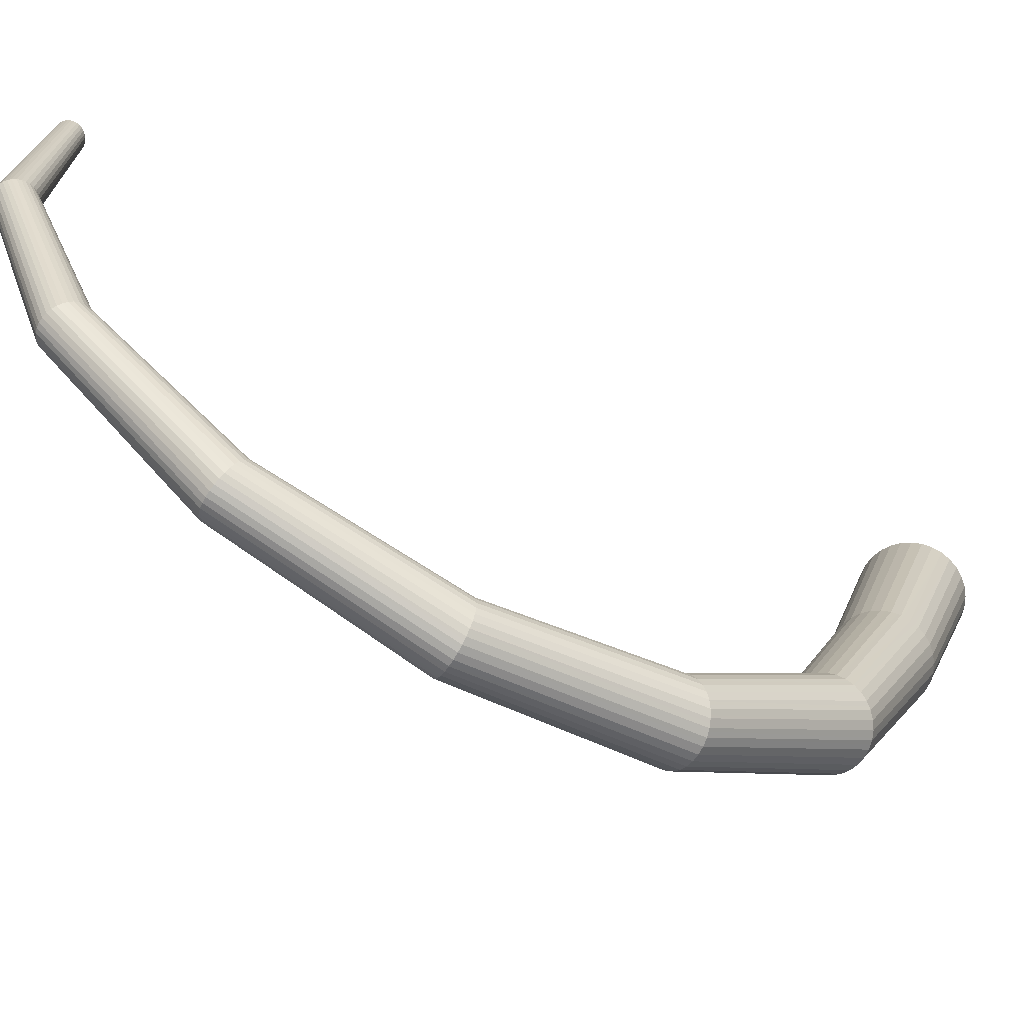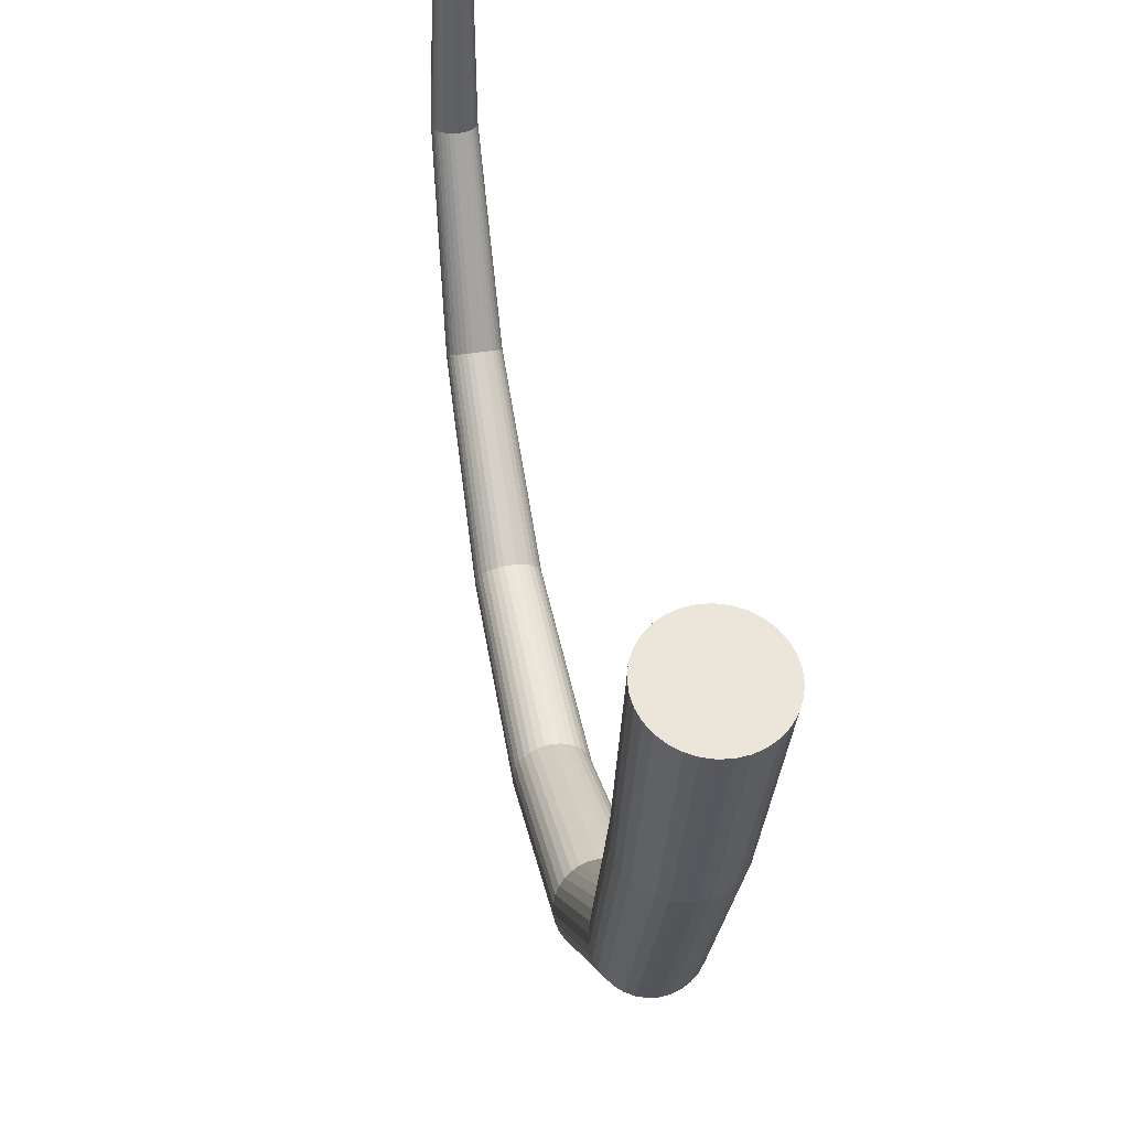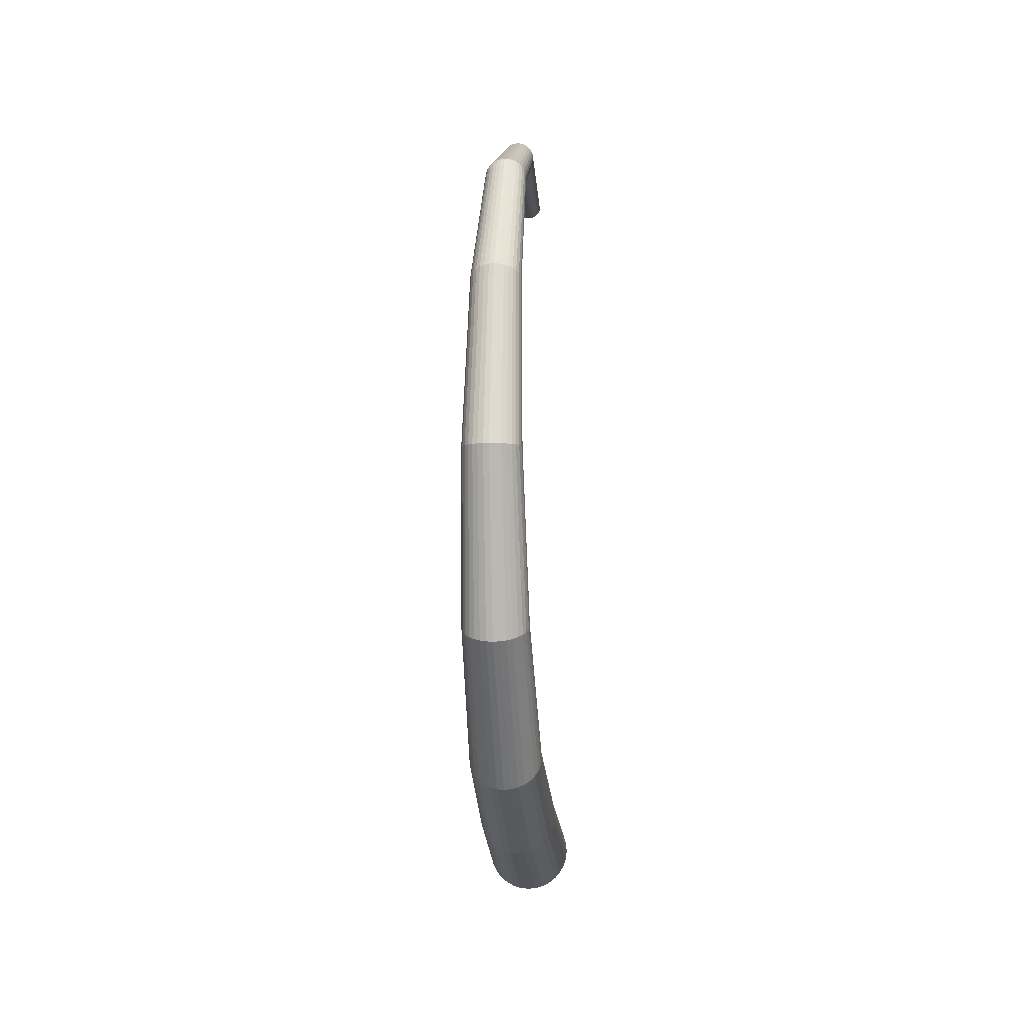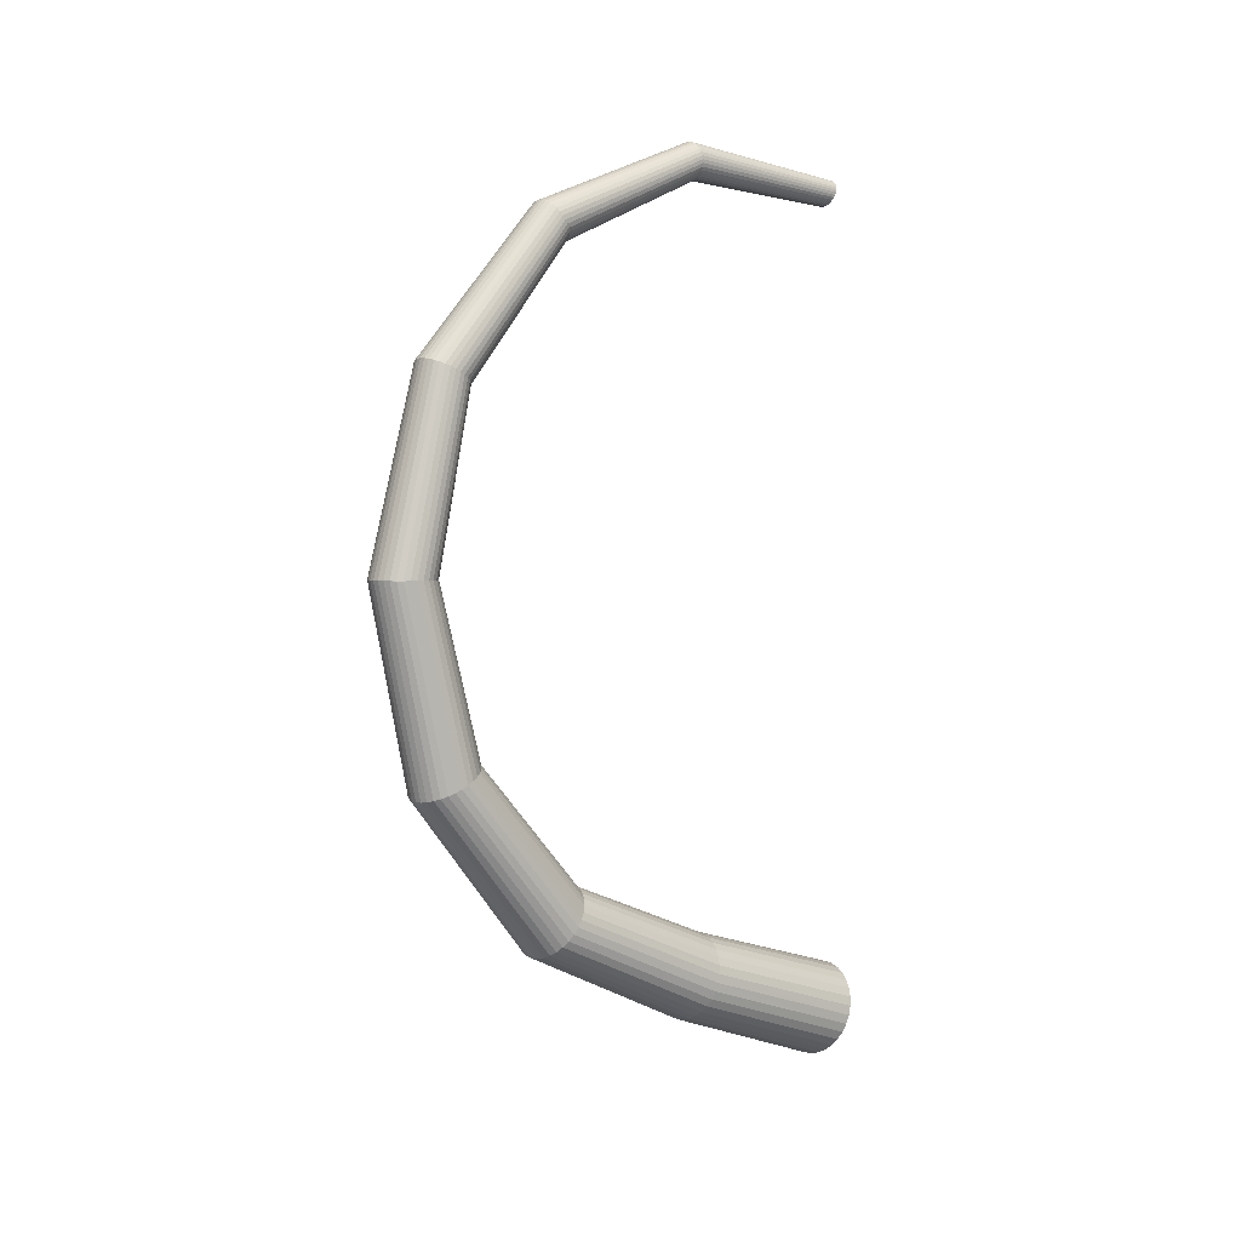
<metadata>
{"format":"obj","ext":"obj","renderer":"f3d","projection":"perspective","resolution":1024,"background":"white","views":[{"elev":-64.6,"azim":59.8,"up":"+Y"},{"elev":40.7,"azim":168.6,"up":"+Y"},{"elev":-4.8,"azim":4.7,"up":"+Z"},{"elev":3.5,"azim":49.7,"up":"+Z"}]}
</metadata>
<code>
o /ambf/env/Needle_Needle
v 0 0.0733 -0.1002
v 0 0.1137 -0.1145
v -0.002134 0.1137 -0.1143
v -0.001947 0.07336 -0.1001
v -0.004186 0.1139 -0.1137
v -0.003819 0.07354 -0.09952
v -0.006077 0.1142 -0.1128
v -0.005544 0.07383 -0.09864
v -0.007735 0.1147 -0.1115
v -0.007056 0.07422 -0.09746
v -0.009095 0.1152 -0.1099
v -0.008297 0.07469 -0.09602
v -0.01011 0.1158 -0.1081
v -0.009219 0.07523 -0.09438
v -0.01073 0.1164 -0.1062
v -0.009787 0.07581 -0.09261
v -0.01094 0.1171 -0.1041
v -0.009979 0.07642 -0.09076
v -0.01073 0.1178 -0.1021
v -0.009787 0.07703 -0.08891
v -0.01011 0.1184 -0.1002
v -0.009219 0.07762 -0.08713
v -0.009095 0.119 -0.09838
v -0.008297 0.07816 -0.08549
v -0.007735 0.1195 -0.0968
v -0.007056 0.07863 -0.08406
v -0.006077 0.1199 -0.09551
v -0.005544 0.07902 -0.08288
v -0.004186 0.1202 -0.09455
v -0.003819 0.07931 -0.082
v -0.002134 0.1204 -0.09396
v -0.001947 0.07949 -0.08146
v 0 0.1205 -0.09376
v 0 0.07955 -0.08128
v 0.002134 0.1204 -0.09396
v 0.001947 0.07949 -0.08146
v 0.004186 0.1202 -0.09455
v 0.003819 0.07931 -0.082
v 0.006077 0.1199 -0.09551
v 0.005544 0.07902 -0.08288
v 0.007735 0.1195 -0.0968
v 0.007056 0.07863 -0.08406
v 0.009095 0.119 -0.09838
v 0.008297 0.07816 -0.08549
v 0.01011 0.1184 -0.1002
v 0.009219 0.07762 -0.08713
v 0.01073 0.1178 -0.1021
v 0.009787 0.07703 -0.08891
v 0.01094 0.1171 -0.1041
v 0.009979 0.07642 -0.09076
v 0.01073 0.1164 -0.1062
v 0.009787 0.07581 -0.09261
v 0.01011 0.1158 -0.1081
v 0.009219 0.07523 -0.09438
v 0.009095 0.1152 -0.1099
v 0.008297 0.07469 -0.09602
v 0.007735 0.1147 -0.1115
v 0.007056 0.07422 -0.09746
v 0.006077 0.1142 -0.1128
v 0.005544 0.07383 -0.09864
v 0.004186 0.1139 -0.1137
v 0.003819 0.07354 -0.09952
v 0.002134 0.1137 -0.1143
v 0.001947 0.07336 -0.1001
v 0.000636 0.12 0.08915
v 0 0.12 0.08921
v -0.000636 0.12 0.08915
v -0.001248 0.12 0.08897
v -0.001813 0.1199 0.08868
v -0.002307 0.1197 0.0883
v -0.002713 0.1196 0.08783
v -0.003014 0.1194 0.08729
v -0.0032 0.1192 0.08671
v -0.003262 0.119 0.08611
v -0.0032 0.1188 0.0855
v -0.003014 0.1186 0.08492
v -0.002713 0.1184 0.08439
v -0.002307 0.1183 0.08392
v -0.001813 0.1182 0.08353
v -0.001248 0.1181 0.08324
v -0.000636 0.118 0.08307
v 0 0.118 0.08301
v 0.000636 0.118 0.08307
v 0.001248 0.1181 0.08324
v 0.001813 0.1182 0.08353
v 0.002307 0.1183 0.08392
v 0.002713 0.1184 0.08439
v 0.003014 0.1186 0.08492
v 0.0032 0.1188 0.0855
v 0.003262 0.119 0.08611
v 0.0032 0.1192 0.08671
v 0.003014 0.1194 0.08729
v 0.002713 0.1196 0.08783
v 0.002307 0.1197 0.0883
v 0.001813 0.1199 0.08868
v 0.001248 0.12 0.08897
v 0.000824 0.07611 0.09367
v 0 0.07609 0.09375
v 0.001011 0.03454 0.07756
v 0 0.03448 0.07765
v 0.001198 0.004558 0.04398
v 0 0.004453 0.04403
v 0.001385 -0.006964 0
v 0 -0.0071 0
v 0.001572 0.002882 -0.04483
v 0 0.002744 -0.0449
v 0.00176 0.03233 -0.08062
v 0 0.03223 -0.08075
v 0.001616 0.07614 0.09344
v 0.001983 0.03471 0.07733
v 0.00235 0.004869 0.04382
v 0.002717 -0.00656 0
v 0.003084 0.00329 -0.04462
v 0.003452 0.03263 -0.0802
v 0.002346 0.0762 0.09305
v 0.002879 0.03499 0.07694
v 0.003412 0.005375 0.04356
v 0.003945 -0.005904 0
v 0.004478 0.003954 -0.04428
v 0.005011 0.03312 -0.07952
v 0.002985 0.07628 0.09253
v 0.003664 0.03537 0.07642
v 0.004342 0.006055 0.04321
v 0.005021 -0.005021 0
v 0.005699 0.004846 -0.04383
v 0.006378 0.03378 -0.07862
v 0.00351 0.07638 0.0919
v 0.004308 0.03583 0.07578
v 0.005106 0.006883 0.04279
v 0.005904 -0.003945 0
v 0.006702 0.005934 -0.04327
v 0.007499 0.03458 -0.07751
v 0.003901 0.07649 0.09118
v 0.004787 0.03635 0.07505
v 0.005673 0.007829 0.04231
v 0.00656 -0.002717 0
v 0.007446 0.007175 -0.04264
v 0.008333 0.03549 -0.07624
v 0.004141 0.07662 0.0904
v 0.005082 0.03692 0.07427
v 0.006023 0.008855 0.04178
v 0.006964 -0.001385 0
v 0.007905 0.008521 -0.04195
v 0.008846 0.03648 -0.07487
v 0.004222 0.07674 0.08958
v 0.005181 0.03752 0.07345
v 0.006141 0.009922 0.04124
v 0.0071 0 0
v 0.00806 0.009922 -0.04124
v 0.009019 0.03752 -0.07345
v 0.004141 0.07687 0.08877
v 0.005082 0.03811 0.07263
v 0.006023 0.01099 0.04069
v 0.006964 0.001385 0
v 0.007905 0.01132 -0.04052
v 0.008846 0.03855 -0.07202
v 0.003901 0.07699 0.08798
v 0.004787 0.03868 0.07184
v 0.005674 0.01201 0.04017
v 0.00656 0.002717 0
v 0.007446 0.01267 -0.03983
v 0.008333 0.03954 -0.07065
v 0.00351 0.0771 0.08726
v 0.004308 0.0392 0.07111
v 0.005106 0.01296 0.03968
v 0.005904 0.003945 0
v 0.006702 0.01391 -0.0392
v 0.007499 0.04045 -0.06939
v 0.002985 0.0772 0.08663
v 0.003664 0.03966 0.07048
v 0.004342 0.01379 0.03926
v 0.005021 0.005021 0
v 0.005699 0.015 -0.03864
v 0.006378 0.04125 -0.06828
v 0.002346 0.07728 0.08611
v 0.002879 0.04004 0.06996
v 0.003412 0.01447 0.03891
v 0.003945 0.005904 0
v 0.004478 0.01589 -0.03819
v 0.005011 0.04191 -0.06737
v 0.001616 0.07734 0.08573
v 0.001983 0.04032 0.06957
v 0.00235 0.01497 0.03866
v 0.002717 0.00656 0
v 0.003084 0.01655 -0.03785
v 0.003452 0.0424 -0.0667
v 0.000824 0.07738 0.08549
v 0.001011 0.04049 0.06933
v 0.001198 0.01529 0.0385
v 0.001385 0.006964 0
v 0.001572 0.01696 -0.03764
v 0.00176 0.0427 -0.06628
v 0 0.07739 0.08541
v 0 0.04055 0.06925
v 0 0.01539 0.03844
v 0 0.0071 0
v 0 0.0171 -0.03757
v 0 0.0428 -0.06614
v -0.000824 0.07738 0.08549
v -0.001011 0.04049 0.06933
v -0.001198 0.01529 0.0385
v -0.001385 0.006964 0
v -0.001572 0.01696 -0.03764
v -0.00176 0.0427 -0.06628
v -0.001616 0.07734 0.08573
v -0.001983 0.04032 0.06957
v -0.00235 0.01497 0.03866
v -0.002717 0.00656 0
v -0.003084 0.01655 -0.03785
v -0.003452 0.0424 -0.0667
v -0.002346 0.07728 0.08611
v -0.002879 0.04004 0.06996
v -0.003412 0.01447 0.03891
v -0.003945 0.005904 0
v -0.004478 0.01589 -0.03819
v -0.005011 0.04191 -0.06737
v -0.002985 0.0772 0.08663
v -0.003664 0.03966 0.07048
v -0.004342 0.01379 0.03926
v -0.005021 0.005021 0
v -0.005699 0.015 -0.03864
v -0.006378 0.04125 -0.06828
v -0.00351 0.0771 0.08726
v -0.004308 0.0392 0.07111
v -0.005106 0.01296 0.03968
v -0.005904 0.003945 0
v -0.006702 0.01391 -0.0392
v -0.007499 0.04045 -0.06939
v -0.003901 0.07699 0.08798
v -0.004787 0.03868 0.07184
v -0.005674 0.01201 0.04017
v -0.00656 0.002717 0
v -0.007446 0.01267 -0.03983
v -0.008333 0.03954 -0.07065
v -0.004141 0.07687 0.08877
v -0.005082 0.03811 0.07263
v -0.006023 0.01099 0.04069
v -0.006964 0.001385 0
v -0.007905 0.01132 -0.04052
v -0.008846 0.03855 -0.07202
v -0.004222 0.07674 0.08958
v -0.005181 0.03752 0.07345
v -0.006141 0.009922 0.04124
v -0.0071 0 0
v -0.00806 0.009922 -0.04124
v -0.009019 0.03752 -0.07345
v -0.004141 0.07662 0.0904
v -0.005082 0.03692 0.07427
v -0.006023 0.008855 0.04178
v -0.006964 -0.001385 0
v -0.007905 0.008521 -0.04195
v -0.008846 0.03648 -0.07487
v -0.003901 0.07649 0.09118
v -0.004787 0.03635 0.07505
v -0.005674 0.007829 0.04231
v -0.00656 -0.002717 0
v -0.007446 0.007175 -0.04264
v -0.008333 0.03549 -0.07624
v -0.00351 0.07638 0.0919
v -0.004308 0.03583 0.07578
v -0.005106 0.006883 0.04279
v -0.005904 -0.003945 0
v -0.006702 0.005934 -0.04327
v -0.007499 0.03458 -0.07751
v -0.002985 0.07628 0.09253
v -0.003664 0.03537 0.07642
v -0.004342 0.006055 0.04321
v -0.005021 -0.005021 0
v -0.005699 0.004846 -0.04383
v -0.006378 0.03378 -0.07862
v -0.002346 0.0762 0.09305
v -0.002879 0.03499 0.07694
v -0.003412 0.005375 0.04356
v -0.003945 -0.005904 0
v -0.004478 0.003954 -0.04428
v -0.005011 0.03312 -0.07952
v -0.001616 0.07614 0.09344
v -0.001983 0.03471 0.07733
v -0.00235 0.004869 0.04382
v -0.002717 -0.00656 0
v -0.003084 0.00329 -0.04462
v -0.003452 0.03263 -0.0802
v -0.000824 0.07611 0.09367
v -0.001011 0.03454 0.07756
v -0.001198 0.004558 0.04398
v -0.001385 -0.006964 0
v -0.001572 0.002882 -0.04483
v -0.00176 0.03233 -0.08062
f 1 2 3
f 1 3 4
f 4 3 5
f 4 5 6
f 6 5 7
f 6 7 8
f 8 7 9
f 8 9 10
f 10 9 11
f 10 11 12
f 12 11 13
f 12 13 14
f 14 13 15
f 14 15 16
f 16 15 17
f 16 17 18
f 18 17 19
f 18 19 20
f 20 19 21
f 20 21 22
f 22 21 23
f 22 23 24
f 24 23 25
f 24 25 26
f 26 25 27
f 26 27 28
f 28 27 29
f 28 29 30
f 30 29 31
f 30 31 32
f 32 31 33
f 32 33 34
f 34 33 35
f 34 35 36
f 36 35 37
f 36 37 38
f 38 37 39
f 38 39 40
f 40 39 41
f 40 41 42
f 42 41 43
f 42 43 44
f 44 43 45
f 44 45 46
f 46 45 47
f 46 47 48
f 48 47 49
f 48 49 50
f 50 49 51
f 50 51 52
f 52 51 53
f 52 53 54
f 54 53 55
f 54 55 56
f 56 55 57
f 56 57 58
f 58 57 59
f 58 59 60
f 60 59 61
f 60 61 62
f 5 3 2
f 2 63 61
f 61 59 57
f 57 55 53
f 53 51 49
f 49 47 45
f 45 43 41
f 41 39 37
f 37 35 33
f 33 31 29
f 29 27 25
f 25 23 21
f 21 19 17
f 17 15 13
f 13 11 9
f 9 7 5
f 5 2 61
f 61 57 53
f 53 49 45
f 45 41 37
f 37 33 29
f 29 25 21
f 21 17 13
f 13 9 5
f 5 61 53
f 53 45 37
f 37 29 21
f 21 13 5
f 5 53 37
f 37 21 5
f 62 61 63
f 62 63 64
f 64 63 2
f 64 2 1
f 65 66 67
f 67 68 69
f 69 70 71
f 71 72 73
f 73 74 75
f 75 76 77
f 77 78 79
f 79 80 81
f 81 82 83
f 83 84 85
f 85 86 87
f 87 88 89
f 89 90 91
f 91 92 93
f 93 94 95
f 95 96 65
f 65 67 69
f 69 71 73
f 73 75 77
f 77 79 81
f 81 83 85
f 85 87 89
f 89 91 93
f 93 95 65
f 65 69 73
f 73 77 81
f 81 85 89
f 89 93 65
f 65 73 81
f 81 89 65
f 65 97 98
f 65 98 66
f 97 99 100
f 97 100 98
f 99 101 102
f 99 102 100
f 101 103 104
f 101 104 102
f 103 105 106
f 103 106 104
f 105 107 108
f 105 108 106
f 107 64 1
f 107 1 108
f 96 109 97
f 96 97 65
f 109 110 99
f 109 99 97
f 110 111 101
f 110 101 99
f 111 112 103
f 111 103 101
f 112 113 105
f 112 105 103
f 113 114 107
f 113 107 105
f 114 62 64
f 114 64 107
f 95 115 109
f 95 109 96
f 115 116 110
f 115 110 109
f 116 117 111
f 116 111 110
f 117 118 112
f 117 112 111
f 118 119 113
f 118 113 112
f 119 120 114
f 119 114 113
f 120 60 62
f 120 62 114
f 94 121 115
f 94 115 95
f 121 122 116
f 121 116 115
f 122 123 117
f 122 117 116
f 123 124 118
f 123 118 117
f 124 125 119
f 124 119 118
f 125 126 120
f 125 120 119
f 126 58 60
f 126 60 120
f 93 127 121
f 93 121 94
f 127 128 122
f 127 122 121
f 128 129 123
f 128 123 122
f 129 130 124
f 129 124 123
f 130 131 125
f 130 125 124
f 131 132 126
f 131 126 125
f 132 56 58
f 132 58 126
f 92 133 127
f 92 127 93
f 133 134 128
f 133 128 127
f 134 135 129
f 134 129 128
f 135 136 130
f 135 130 129
f 136 137 131
f 136 131 130
f 137 138 132
f 137 132 131
f 138 54 56
f 138 56 132
f 91 139 133
f 91 133 92
f 139 140 134
f 139 134 133
f 140 141 135
f 140 135 134
f 141 142 136
f 141 136 135
f 142 143 137
f 142 137 136
f 143 144 138
f 143 138 137
f 144 52 54
f 144 54 138
f 90 145 139
f 90 139 91
f 145 146 140
f 145 140 139
f 146 147 141
f 146 141 140
f 147 148 142
f 147 142 141
f 148 149 143
f 148 143 142
f 149 150 144
f 149 144 143
f 150 50 52
f 150 52 144
f 89 151 145
f 89 145 90
f 151 152 146
f 151 146 145
f 152 153 147
f 152 147 146
f 153 154 148
f 153 148 147
f 154 155 149
f 154 149 148
f 155 156 150
f 155 150 149
f 156 48 50
f 156 50 150
f 88 157 151
f 88 151 89
f 157 158 152
f 157 152 151
f 158 159 153
f 158 153 152
f 159 160 154
f 159 154 153
f 160 161 155
f 160 155 154
f 161 162 156
f 161 156 155
f 162 46 48
f 162 48 156
f 87 163 157
f 87 157 88
f 163 164 158
f 163 158 157
f 164 165 159
f 164 159 158
f 165 166 160
f 165 160 159
f 166 167 161
f 166 161 160
f 167 168 162
f 167 162 161
f 168 44 46
f 168 46 162
f 86 169 163
f 86 163 87
f 169 170 164
f 169 164 163
f 170 171 165
f 170 165 164
f 171 172 166
f 171 166 165
f 172 173 167
f 172 167 166
f 173 174 168
f 173 168 167
f 174 42 44
f 174 44 168
f 85 175 169
f 85 169 86
f 175 176 170
f 175 170 169
f 176 177 171
f 176 171 170
f 177 178 172
f 177 172 171
f 178 179 173
f 178 173 172
f 179 180 174
f 179 174 173
f 180 40 42
f 180 42 174
f 84 181 175
f 84 175 85
f 181 182 176
f 181 176 175
f 182 183 177
f 182 177 176
f 183 184 178
f 183 178 177
f 184 185 179
f 184 179 178
f 185 186 180
f 185 180 179
f 186 38 40
f 186 40 180
f 83 187 181
f 83 181 84
f 187 188 182
f 187 182 181
f 188 189 183
f 188 183 182
f 189 190 184
f 189 184 183
f 190 191 185
f 190 185 184
f 191 192 186
f 191 186 185
f 192 36 38
f 192 38 186
f 82 193 187
f 82 187 83
f 193 194 188
f 193 188 187
f 194 195 189
f 194 189 188
f 195 196 190
f 195 190 189
f 196 197 191
f 196 191 190
f 197 198 192
f 197 192 191
f 198 34 36
f 198 36 192
f 81 199 193
f 81 193 82
f 199 200 194
f 199 194 193
f 200 201 195
f 200 195 194
f 201 202 196
f 201 196 195
f 202 203 197
f 202 197 196
f 203 204 198
f 203 198 197
f 204 32 34
f 204 34 198
f 80 205 199
f 80 199 81
f 205 206 200
f 205 200 199
f 206 207 201
f 206 201 200
f 207 208 202
f 207 202 201
f 208 209 203
f 208 203 202
f 209 210 204
f 209 204 203
f 210 30 32
f 210 32 204
f 79 211 205
f 79 205 80
f 211 212 206
f 211 206 205
f 212 213 207
f 212 207 206
f 213 214 208
f 213 208 207
f 214 215 209
f 214 209 208
f 215 216 210
f 215 210 209
f 216 28 30
f 216 30 210
f 78 217 211
f 78 211 79
f 217 218 212
f 217 212 211
f 218 219 213
f 218 213 212
f 219 220 214
f 219 214 213
f 220 221 215
f 220 215 214
f 221 222 216
f 221 216 215
f 222 26 28
f 222 28 216
f 77 223 217
f 77 217 78
f 223 224 218
f 223 218 217
f 224 225 219
f 224 219 218
f 225 226 220
f 225 220 219
f 226 227 221
f 226 221 220
f 227 228 222
f 227 222 221
f 228 24 26
f 228 26 222
f 76 229 223
f 76 223 77
f 229 230 224
f 229 224 223
f 230 231 225
f 230 225 224
f 231 232 226
f 231 226 225
f 232 233 227
f 232 227 226
f 233 234 228
f 233 228 227
f 234 22 24
f 234 24 228
f 75 235 229
f 75 229 76
f 235 236 230
f 235 230 229
f 236 237 231
f 236 231 230
f 237 238 232
f 237 232 231
f 238 239 233
f 238 233 232
f 239 240 234
f 239 234 233
f 240 20 22
f 240 22 234
f 74 241 235
f 74 235 75
f 241 242 236
f 241 236 235
f 242 243 237
f 242 237 236
f 243 244 238
f 243 238 237
f 244 245 239
f 244 239 238
f 245 246 240
f 245 240 239
f 246 18 20
f 246 20 240
f 73 247 241
f 73 241 74
f 247 248 242
f 247 242 241
f 248 249 243
f 248 243 242
f 249 250 244
f 249 244 243
f 250 251 245
f 250 245 244
f 251 252 246
f 251 246 245
f 252 16 18
f 252 18 246
f 72 253 247
f 72 247 73
f 253 254 248
f 253 248 247
f 254 255 249
f 254 249 248
f 255 256 250
f 255 250 249
f 256 257 251
f 256 251 250
f 257 258 252
f 257 252 251
f 258 14 16
f 258 16 252
f 71 259 253
f 71 253 72
f 259 260 254
f 259 254 253
f 260 261 255
f 260 255 254
f 261 262 256
f 261 256 255
f 262 263 257
f 262 257 256
f 263 264 258
f 263 258 257
f 264 12 14
f 264 14 258
f 70 265 259
f 70 259 71
f 265 266 260
f 265 260 259
f 266 267 261
f 266 261 260
f 267 268 262
f 267 262 261
f 268 269 263
f 268 263 262
f 269 270 264
f 269 264 263
f 270 10 12
f 270 12 264
f 69 271 265
f 69 265 70
f 271 272 266
f 271 266 265
f 272 273 267
f 272 267 266
f 273 274 268
f 273 268 267
f 274 275 269
f 274 269 268
f 275 276 270
f 275 270 269
f 276 8 10
f 276 10 270
f 68 277 271
f 68 271 69
f 277 278 272
f 277 272 271
f 278 279 273
f 278 273 272
f 279 280 274
f 279 274 273
f 280 281 275
f 280 275 274
f 281 282 276
f 281 276 275
f 282 6 8
f 282 8 276
f 67 283 277
f 67 277 68
f 283 284 278
f 283 278 277
f 284 285 279
f 284 279 278
f 285 286 280
f 285 280 279
f 286 287 281
f 286 281 280
f 287 288 282
f 287 282 281
f 288 4 6
f 288 6 282
f 66 98 283
f 66 283 67
f 98 100 284
f 98 284 283
f 100 102 285
f 100 285 284
f 102 104 286
f 102 286 285
f 104 106 287
f 104 287 286
f 106 108 288
f 106 288 287
f 108 1 4
f 108 4 288

</code>
